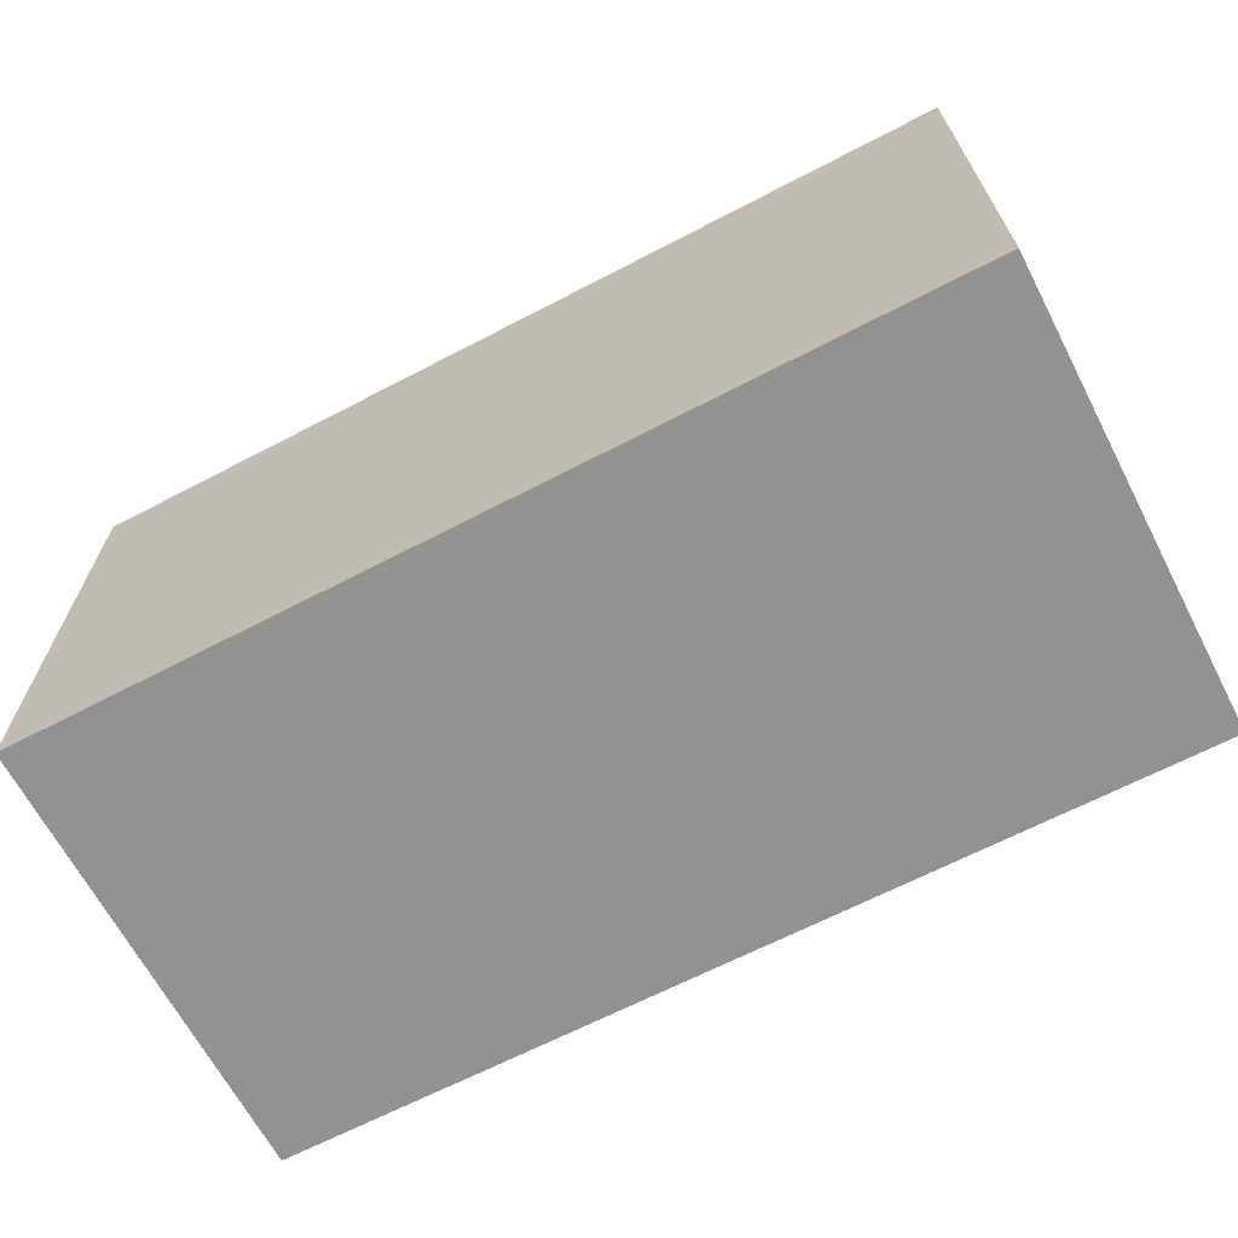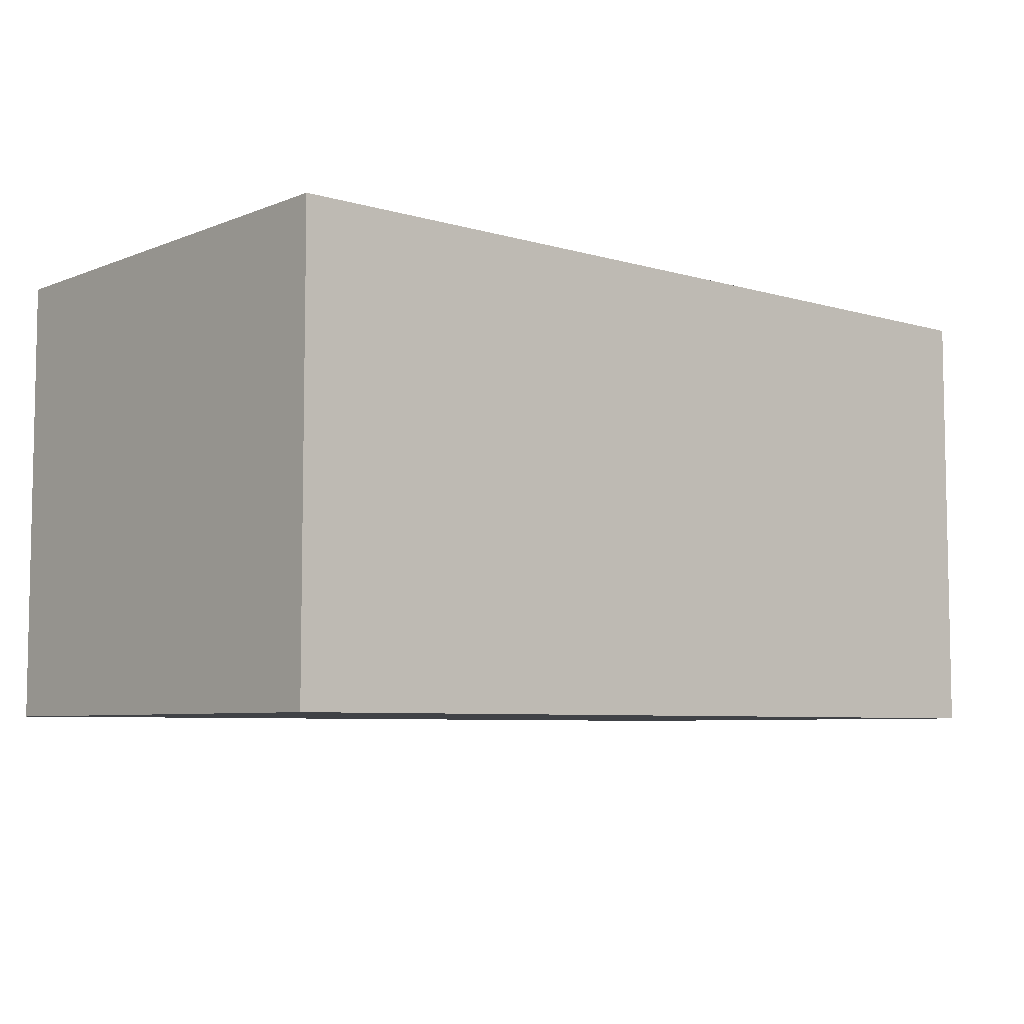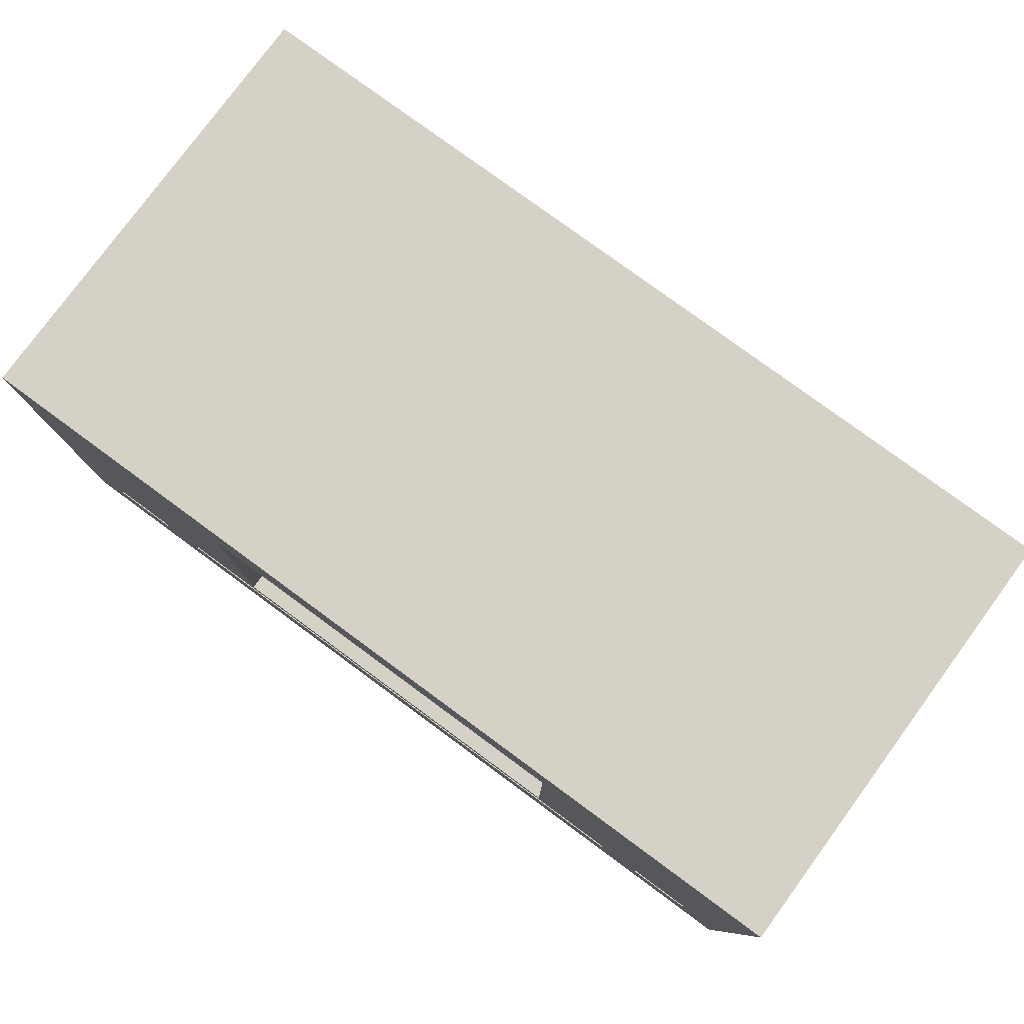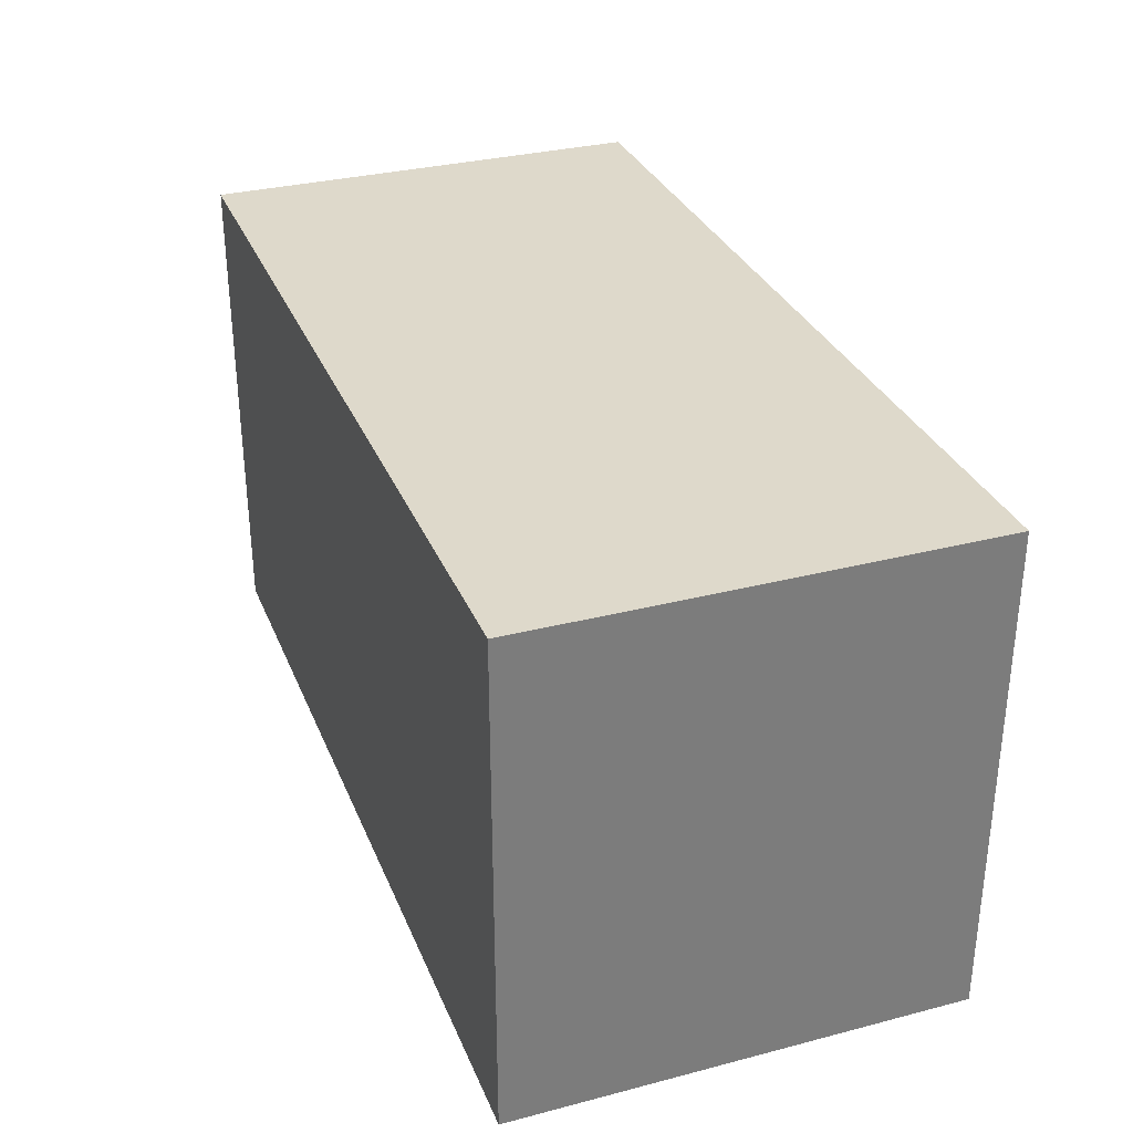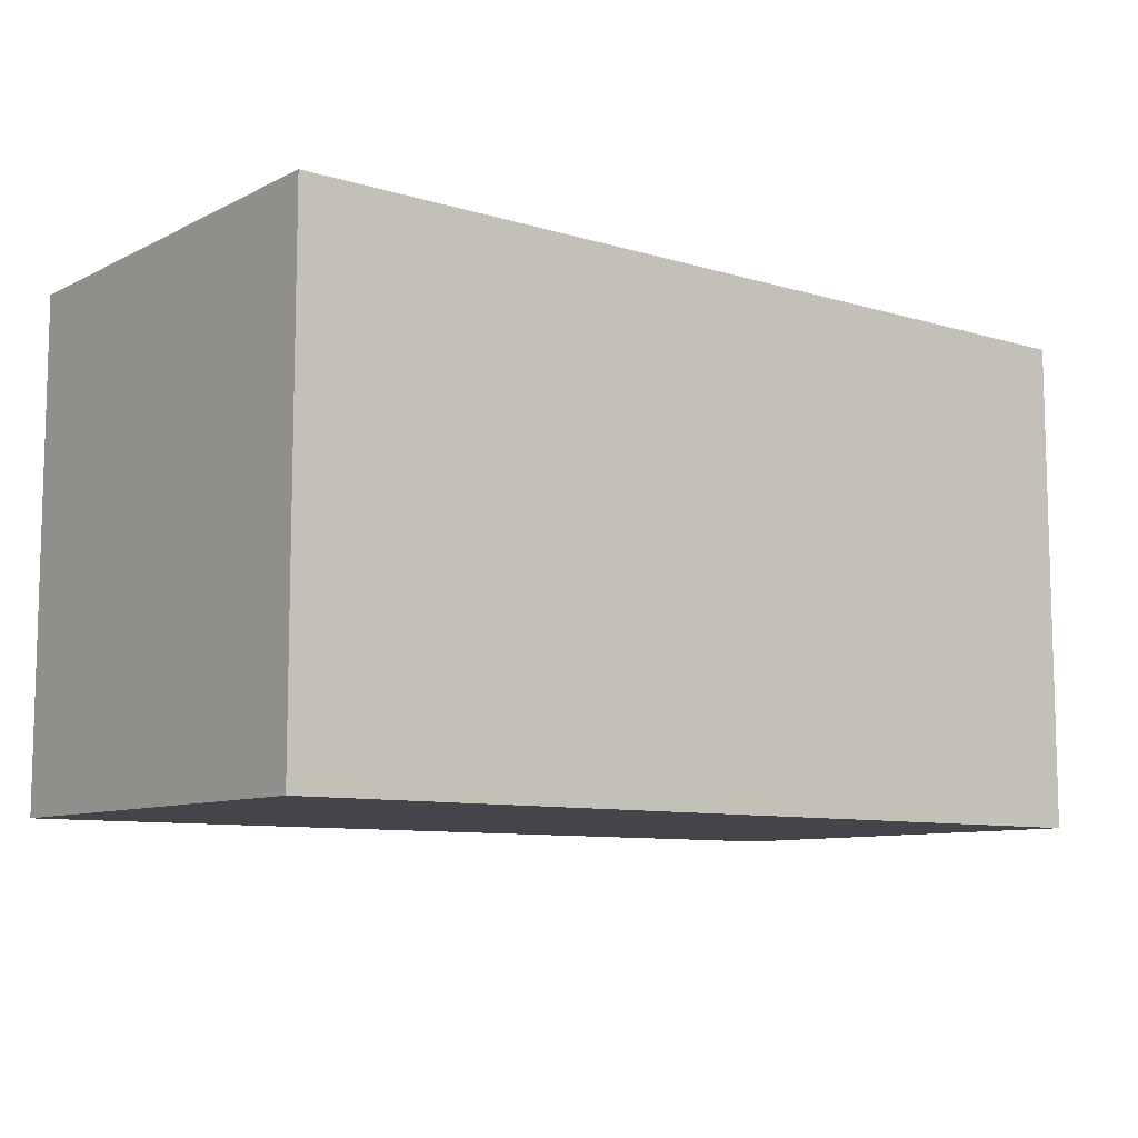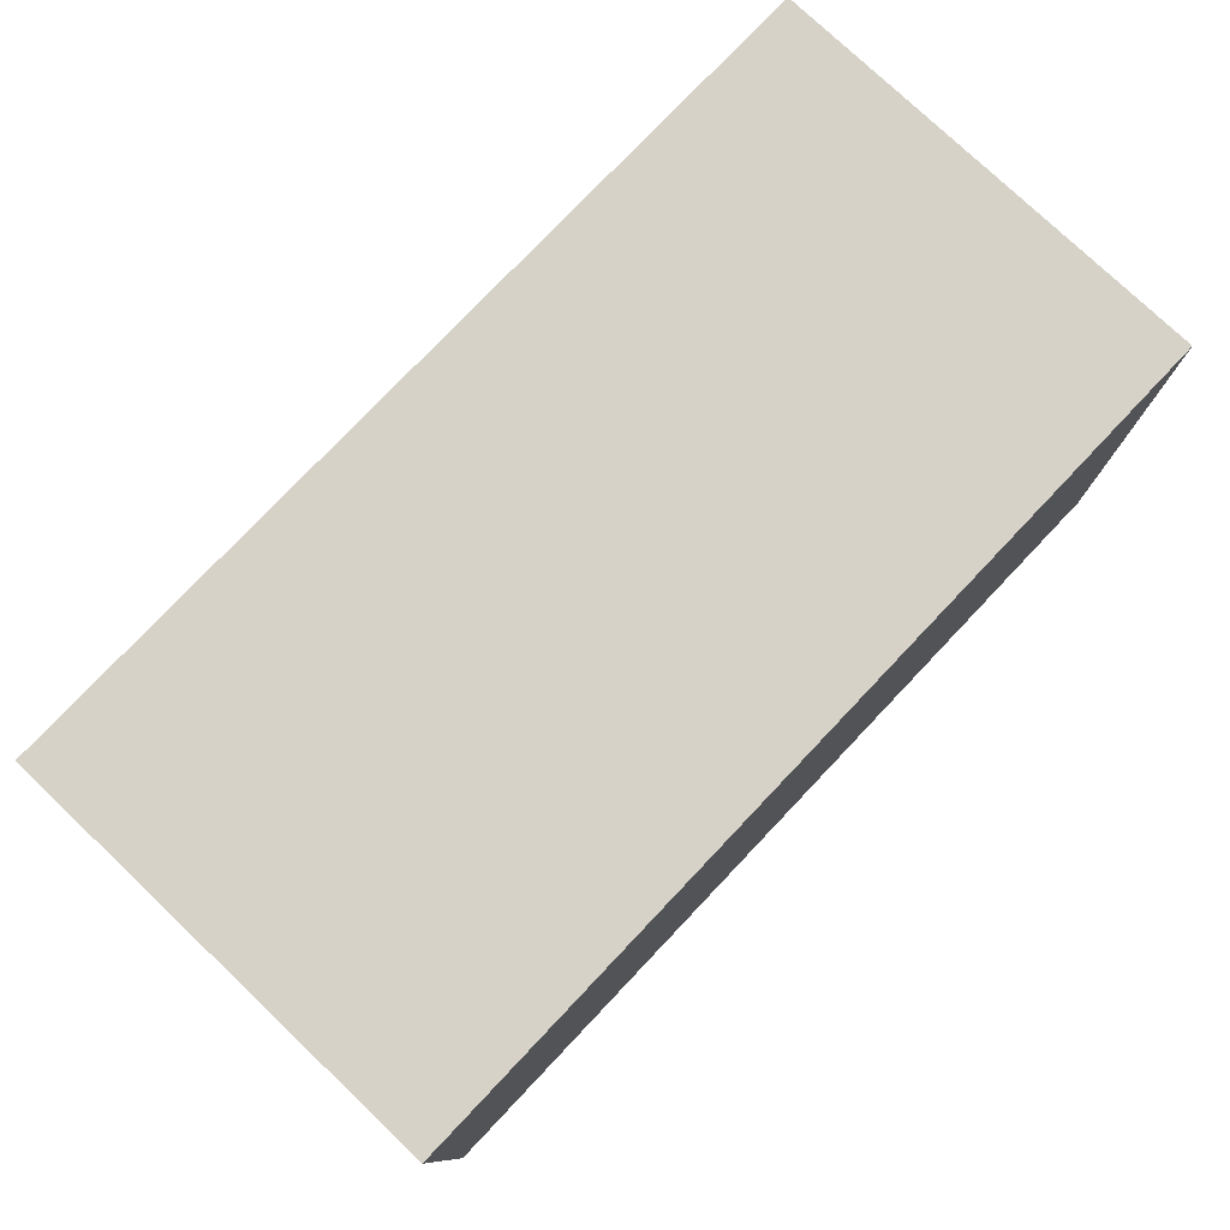
<metadata>
{"format":"obj","ext":"obj","renderer":"f3d","projection":"perspective","resolution":1024,"background":"white","views":[{"elev":-66.2,"azim":-152.4,"up":"+Y"},{"elev":-6.5,"azim":139.2,"up":"+Z"},{"elev":79.0,"azim":36.3,"up":"+Y"},{"elev":31.8,"azim":-110.0,"up":"+Y"},{"elev":-9.2,"azim":141.8,"up":"+Y"},{"elev":77.7,"azim":133.5,"up":"+Y"}]}
</metadata>
<code>
o
v -2 0 1
v -2 0 -1
v -2 0.2 1
v -2 0.2 -1
v -2 0.3 1
v -2 0.3 -1
v -2 0.4 1
v -2 0.4 -1
v -2 0.5 1
v -2 0.5 -1
v -2 2.2 1
v -2 2.2 -1
v -1.5 0.3 1
v -1.5 0.3 0.9
v -1.5 0.4 1
v -1.5 0.4 0.9
v 0.9 0.5 1
v 0.9 0.5 0.9
v 0.9 1.8 1
v 0.9 1.8 0.9
v 1.3 0.3 1
v 1.3 0.3 0.9
v 1.3 0.4 1
v 1.3 0.4 0.9
v 1.8 0.3 1
v 1.8 0.3 0.9
v 1.8 0.4 1
v 1.8 0.4 0.9
v -1.8 0.3 1
v -1.8 0.3 0.9
v -1.8 0.4 1
v -1.8 0.4 0.9
v -1.3 0.3 1
v -1.3 0.3 0.9
v -1.3 0.4 1
v -1.3 0.4 0.9
v -0.9 0.5 1
v -0.9 0.5 0.9
v -0.9 1.8 1
v -0.9 1.8 0.9
v 1.5 0.3 1
v 1.5 0.3 0.9
v 1.5 0.4 1
v 1.5 0.4 0.9
v 2 0 1
v 2 0 -1
v 2 0.2 1
v 2 0.2 -1
v 2 0.3 1
v 2 0.3 -1
v 2 0.4 1
v 2 0.4 -1
v 2 0.5 1
v 2 0.5 -1
v 2 2.2 1
v 2 2.2 -1
v -2 0 1
v -2 0.2 1
v -2 0.3 1
v -2 0.4 1
v -2 0.5 1
v -2 2.2 1
v -1.9 0.3 1
v -1.9 0.4 1
v -1.8 0.3 1
v -1.8 0.4 1
v -1.5 0.3 1
v -1.5 0.4 1
v -1.5 0.5 1
v -1.5 1.9 1
v -1.4 0.3 1
v -1.4 0.4 1
v -1.4 0.5 1
v -1.4 1.8 1
v -1.3 0.3 1
v -1.3 0.4 1
v -1 0.5 1
v -1 1.8 1
v -0.9 0.5 1
v -0.9 1.8 1
v 0.9 0.5 1
v 0.9 1.8 1
v 1 0.5 1
v 1 1.8 1
v 1.3 0.3 1
v 1.3 0.4 1
v 1.4 0.3 1
v 1.4 0.4 1
v 1.4 0.5 1
v 1.4 1.8 1
v 1.5 0.3 1
v 1.5 0.4 1
v 1.5 0.5 1
v 1.5 1.9 1
v 1.8 0.3 1
v 1.8 0.4 1
v 1.9 0.3 1
v 1.9 0.4 1
v 2 0 1
v 2 0.2 1
v 2 0.3 1
v 2 0.4 1
v 2 0.5 1
v 2 2.2 1
v -1.8 0.3 0.9
v -1.8 0.4 0.9
v -1.5 0.3 0.9
v -1.5 0.4 0.9
v -1.3 0.3 0.9
v -1.3 0.4 0.9
v -0.9 0.5 0.9
v -0.9 1.8 0.9
v 0.9 0.5 0.9
v 0.9 1.8 0.9
v 1.3 0.3 0.9
v 1.3 0.4 0.9
v 1.5 0.3 0.9
v 1.5 0.4 0.9
v 1.8 0.3 0.9
v 1.8 0.4 0.9
v -2 0 -1
v -2 0.2 -1
v -2 0.3 -1
v -2 0.4 -1
v -2 0.5 -1
v -2 2.2 -1
v 2 0 -1
v 2 0.2 -1
v 2 0.3 -1
v 2 0.4 -1
v 2 0.5 -1
v 2 2.2 -1
v -2 0 1
v 2 0 1
v -2 0 -1
v 2 0 -1
v -1.8 0.4 1
v -1.5 0.4 1
v -1.3 0.4 1
v 1.3 0.4 1
v 1.5 0.4 1
v 1.8 0.4 1
v -1.8 0.4 0.9
v -1.5 0.4 0.9
v -1.3 0.4 0.9
v 1.3 0.4 0.9
v 1.5 0.4 0.9
v 1.8 0.4 0.9
v -0.9 1.8 1
v 0.9 1.8 1
v -0.9 1.8 0.9
v 0.9 1.8 0.9
v -1.8 0.3 1
v -1.5 0.3 1
v -1.3 0.3 1
v 1.3 0.3 1
v 1.5 0.3 1
v 1.8 0.3 1
v -1.8 0.3 0.9
v -1.5 0.3 0.9
v -1.3 0.3 0.9
v 1.3 0.3 0.9
v 1.5 0.3 0.9
v 1.8 0.3 0.9
v -0.9 0.5 1
v 0.9 0.5 1
v -0.9 0.5 0.9
v 0.9 0.5 0.9
v -2 2.2 1
v 2 2.2 1
v -1.9 2.2 0.9
v 1.9 2.2 0.9
v -1.9 2.2 -0.9
v 1.9 2.2 -0.9
v -2 2.2 -1
v 2 2.2 -1
f 3 2 1
f 4 2 3
f 5 4 3
f 6 4 5
f 7 6 5
f 8 6 7
f 9 8 7
f 10 8 9
f 11 10 9
f 12 10 11
f 15 14 13
f 16 14 15
f 19 18 17
f 20 18 19
f 23 22 21
f 24 22 23
f 27 26 25
f 28 26 27
f 29 30 31
f 31 30 32
f 33 34 35
f 35 34 36
f 37 38 39
f 39 38 40
f 41 42 43
f 43 42 44
f 45 46 47
f 47 46 48
f 47 48 49
f 49 48 50
f 49 50 51
f 51 50 52
f 51 52 53
f 53 52 54
f 53 54 55
f 55 54 56
f 63 59 58
f 63 60 59
f 64 61 60
f 64 60 63
f 65 63 58
f 65 64 63
f 66 61 64
f 66 64 65
f 67 65 58
f 68 61 66
f 69 62 61
f 69 61 68
f 70 62 69
f 71 68 67
f 71 67 58
f 72 70 69
f 72 68 71
f 72 69 68
f 73 70 72
f 74 70 73
f 75 71 58
f 75 72 71
f 76 73 72
f 76 72 75
f 77 74 73
f 77 73 76
f 78 70 74
f 78 74 77
f 79 77 76
f 79 78 77
f 80 70 78
f 80 78 79
f 81 79 76
f 82 70 80
f 83 81 76
f 83 82 81
f 84 70 82
f 84 82 83
f 85 75 58
f 86 83 76
f 87 85 58
f 87 86 85
f 88 83 86
f 88 86 87
f 89 84 83
f 89 83 88
f 90 70 84
f 90 84 89
f 91 87 58
f 91 88 87
f 92 89 88
f 92 88 91
f 92 90 89
f 93 90 92
f 94 62 70
f 94 90 93
f 94 70 90
f 95 91 58
f 96 93 92
f 97 95 58
f 97 96 95
f 98 93 96
f 98 96 97
f 99 58 57
f 100 97 58
f 100 58 99
f 101 98 97
f 101 97 100
f 102 93 98
f 102 98 101
f 103 94 93
f 103 93 102
f 104 62 94
f 104 94 103
f 107 106 105
f 108 106 107
f 113 112 111
f 114 112 113
f 115 110 109
f 116 110 115
f 119 118 117
f 120 118 119
f 121 122 127
f 122 123 128
f 127 122 128
f 123 124 129
f 128 123 129
f 124 125 130
f 129 124 130
f 125 126 131
f 130 125 131
f 131 126 132
f 135 134 133
f 136 134 135
f 143 138 137
f 144 138 143
f 145 140 139
f 146 140 145
f 147 142 141
f 148 142 147
f 151 150 149
f 152 150 151
f 153 154 159
f 159 154 160
f 155 156 161
f 161 156 162
f 157 158 163
f 163 158 164
f 165 166 167
f 167 166 168
f 169 170 171
f 171 170 172
f 169 171 173
f 171 172 173
f 172 170 174
f 173 172 174
f 169 173 175
f 173 174 175
f 174 170 176
f 175 174 176

</code>
